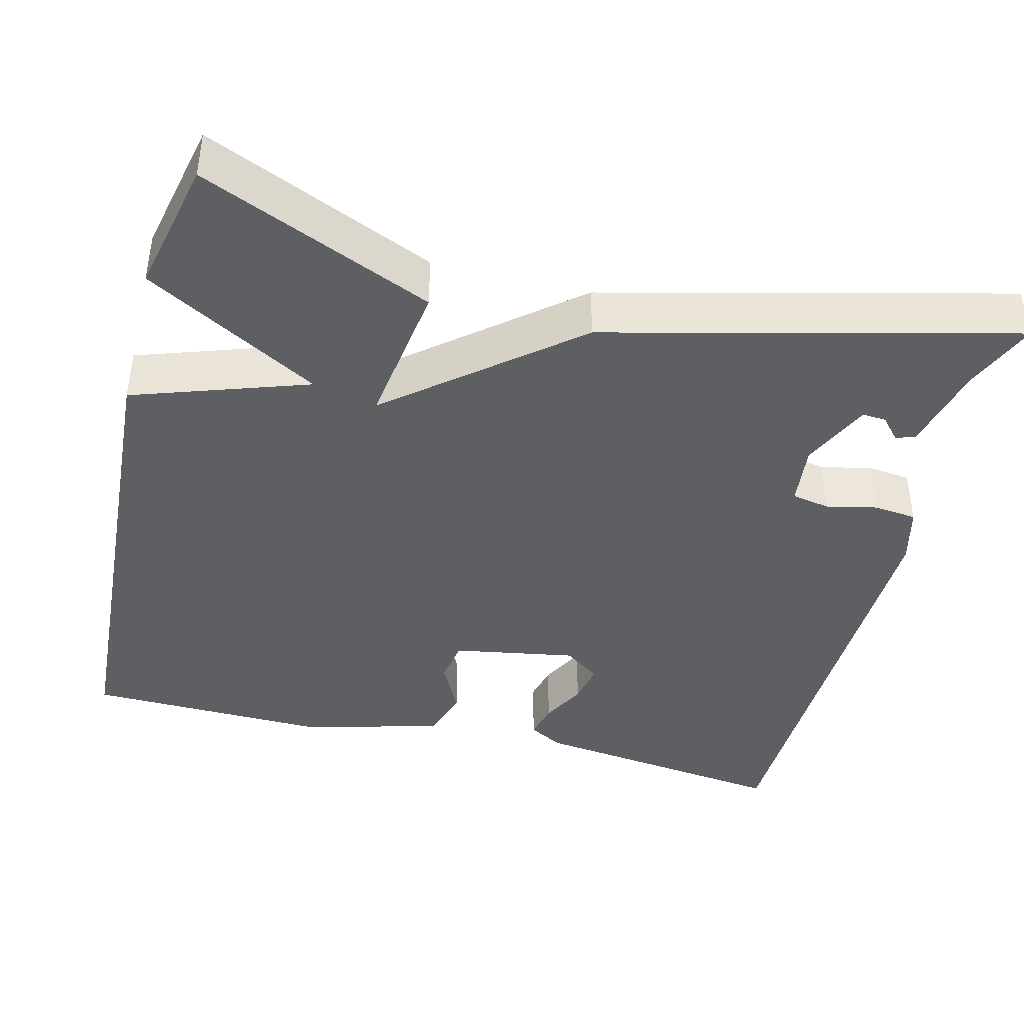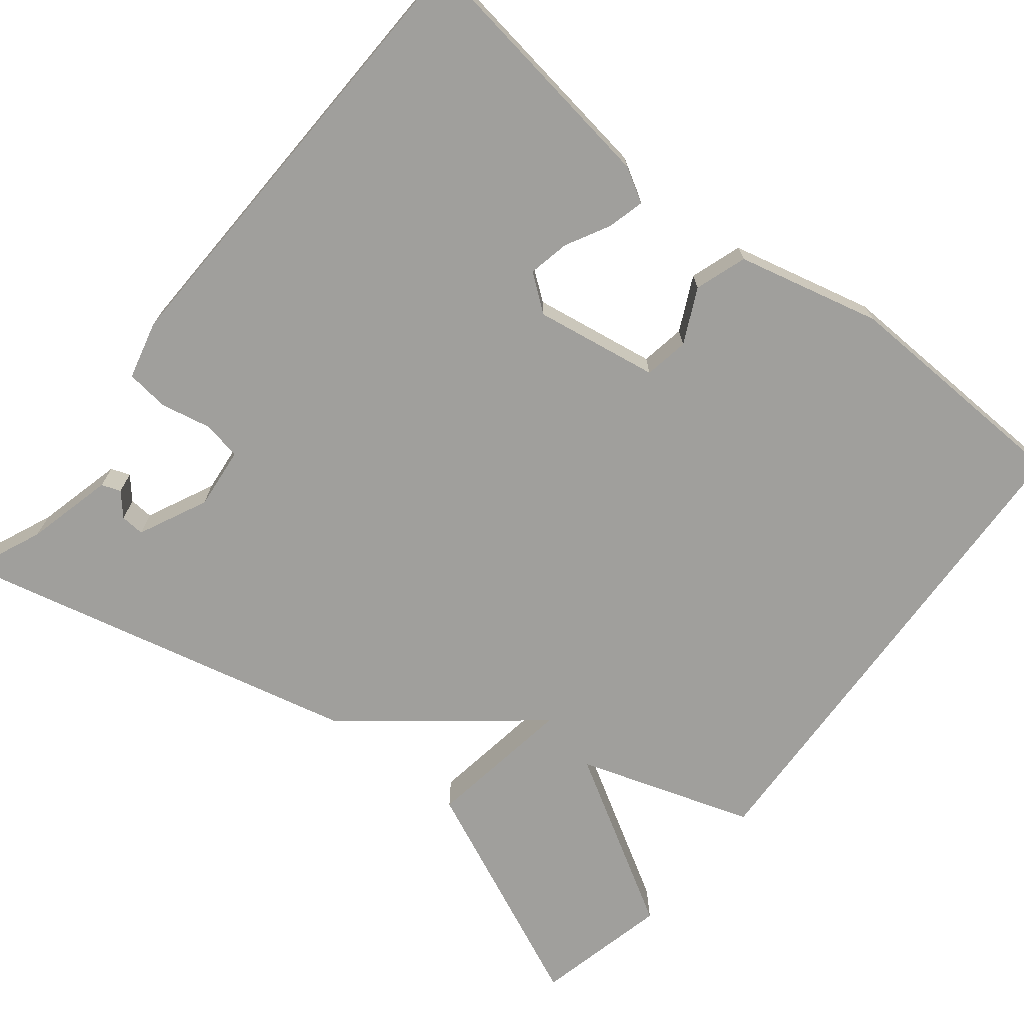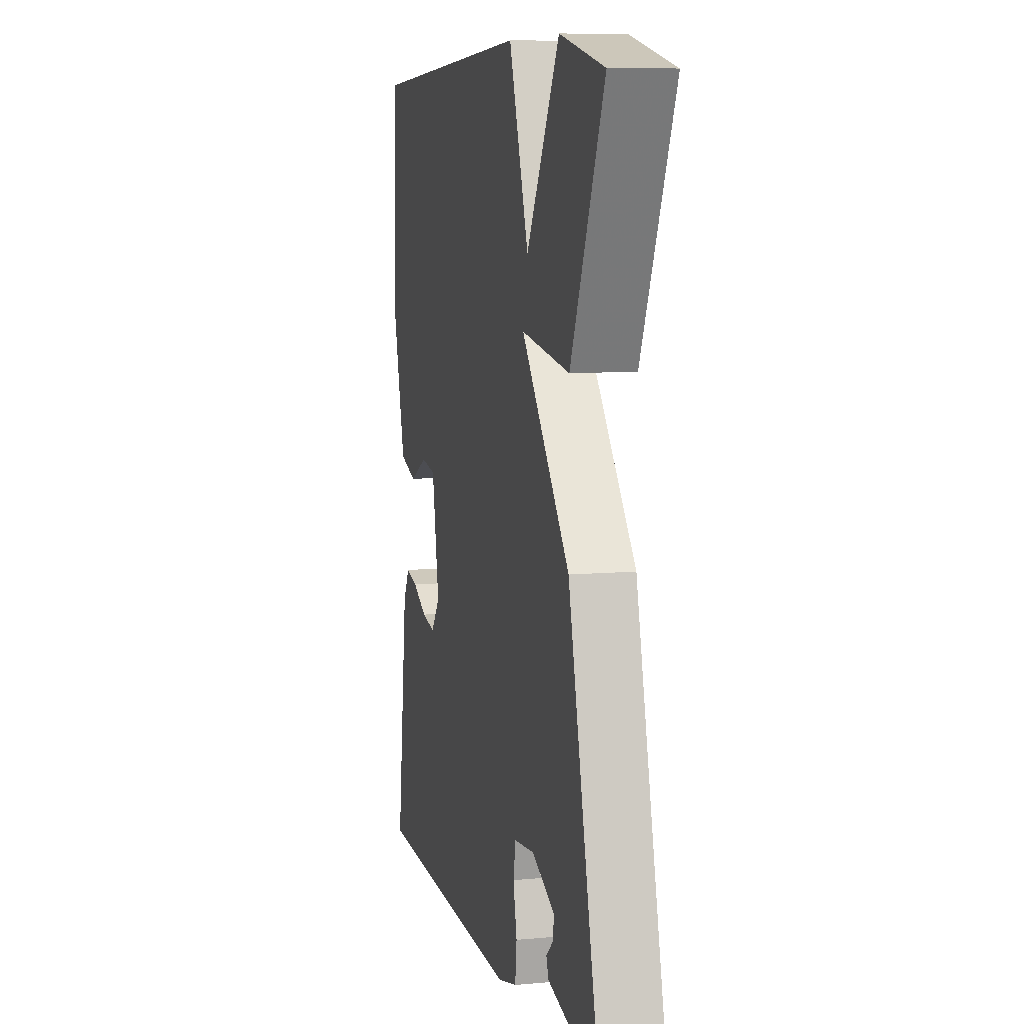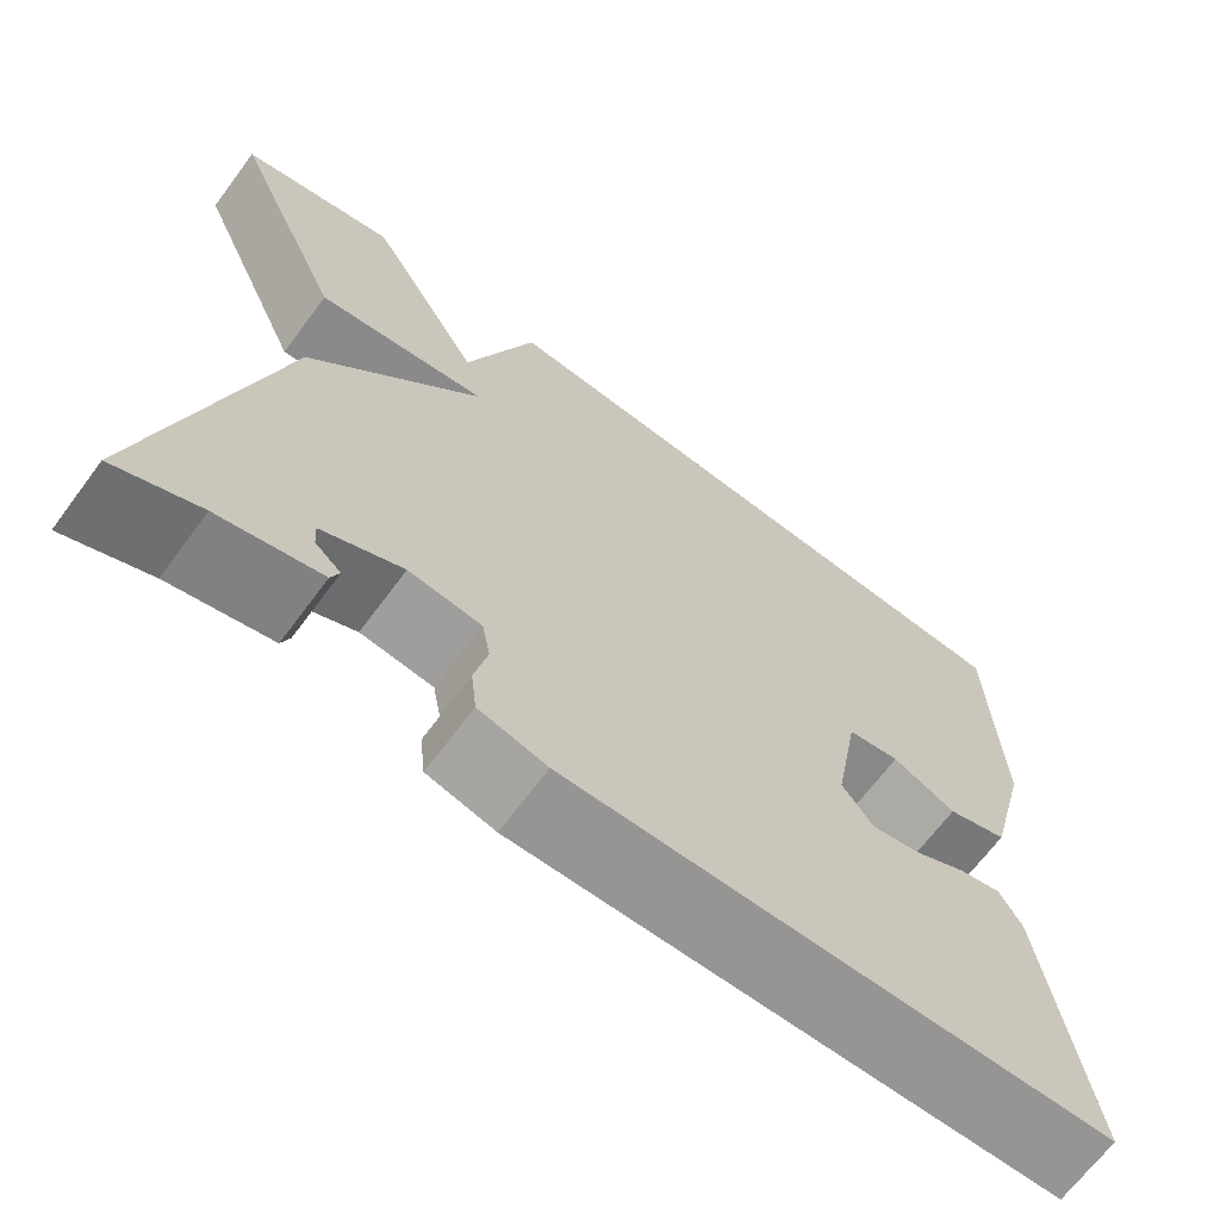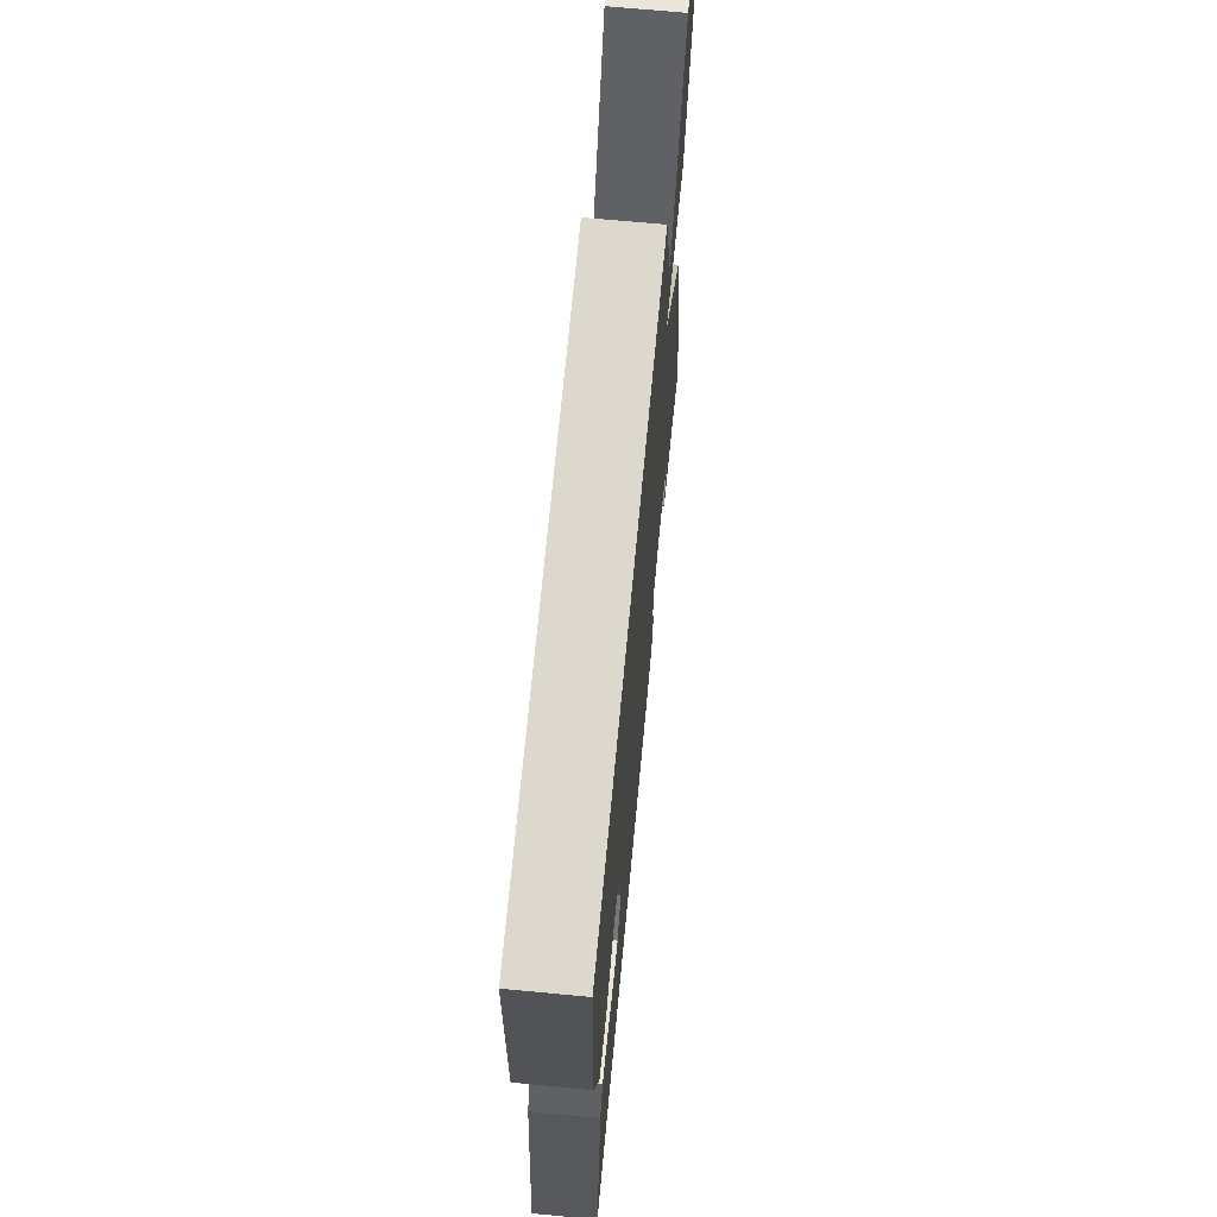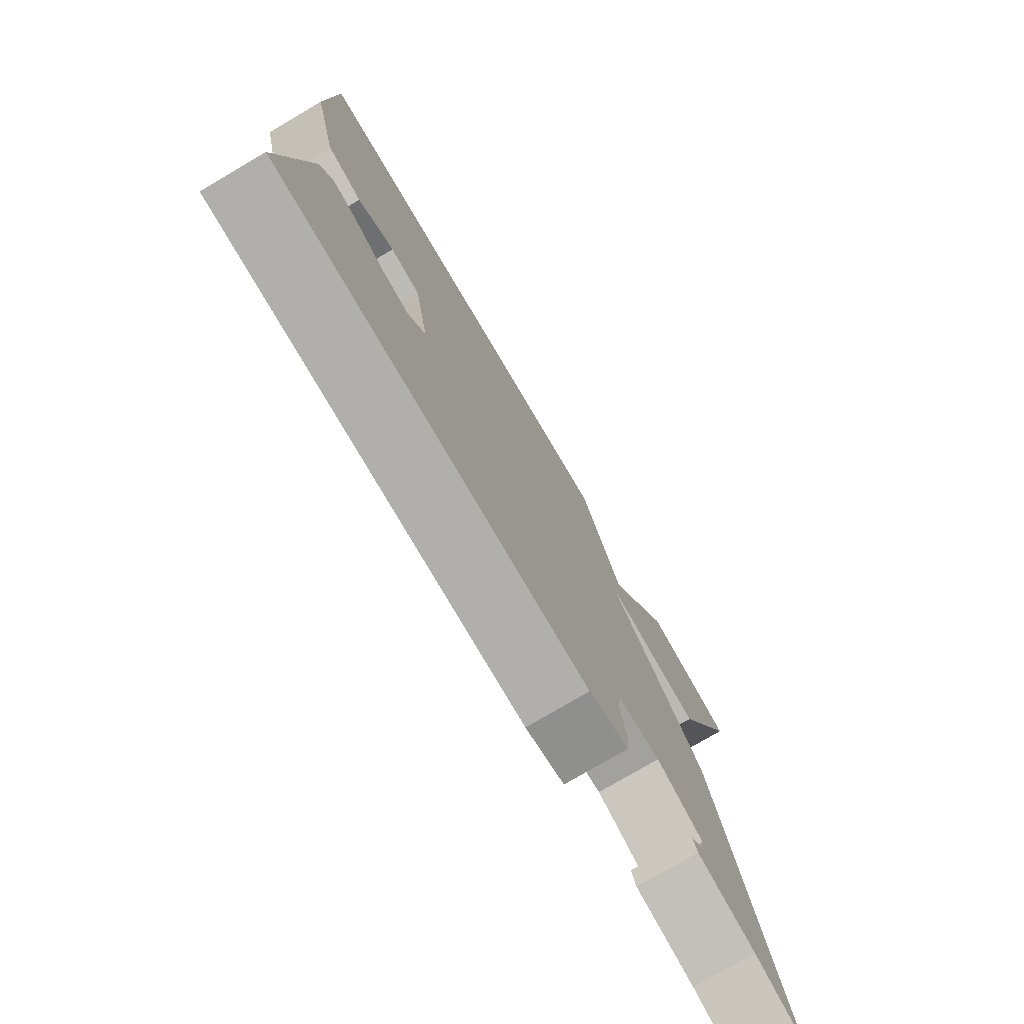
<metadata>
{"format":"obj","ext":"obj","renderer":"f3d","projection":"perspective","resolution":1024,"background":"white","views":[{"elev":-41.3,"azim":75.9,"up":"+Y"},{"elev":-71.2,"azim":-129.2,"up":"+Y"},{"elev":8.9,"azim":76.2,"up":"+Z"},{"elev":-68.0,"azim":143.3,"up":"+Z"},{"elev":68.9,"azim":-84.6,"up":"+Z"},{"elev":-77.4,"azim":-59.6,"up":"+Z"}]}
</metadata>
<code>
v 0.5 0.07 0.5
v 0.374 0.07 0.209
v 0.188 0.07 0.235
v 0.374 0.07 0.009
v 0.5 0.07 -0.5
v 0.409 0.07 -0.462
v 0.299 0.07 -0.436
v 0.29 0.07 -0.412
v 0.318 0.07 -0.387
v 0.32 0.07 -0.357
v 0.233 0.07 -0.317
v 0.155 0.07 -0.326
v 0.146 0.07 -0.374
v 0.16 0.07 -0.438
v 0.154 0.07 -0.492
v 0.081 0.07 -0.511
v -0.5 0.07 -0.5
v -0.457 0.07 -0.171
v -0.433 0.07 -0.128
v -0.387 0.07 -0.139
v -0.331 0.07 -0.168
v -0.279 0.07 -0.178
v -0.245 0.07 -0.132
v -0.272 0.07 0.023
v -0.328 0.07 0.032
v -0.396 0.07 -0.002
v -0.461 0.07 0.019
v -0.507 0.07 0.199
v -0.5 0.07 0.5
v 0.131 0.07 0.537
v 0.206 0.07 0.317
v 0.331 0.07 0.537
v 0.5 0 0.5
v 0.374 0 0.209
v 0.188 0 0.235
v 0.374 0 0.009
v 0.5 0 -0.5
v 0.409 0 -0.462
v 0.299 0 -0.436
v 0.29 0 -0.412
v 0.318 0 -0.387
v 0.32 0 -0.357
v 0.233 0 -0.317
v 0.155 0 -0.326
v 0.146 0 -0.374
v 0.16 0 -0.438
v 0.154 0 -0.492
v 0.081 0 -0.511
v -0.5 0 -0.5
v -0.457 0 -0.171
v -0.433 0 -0.128
v -0.387 0 -0.139
v -0.331 0 -0.168
v -0.279 0 -0.178
v -0.245 0 -0.132
v -0.272 0 0.023
v -0.328 0 0.032
v -0.396 0 -0.002
v -0.461 0 0.019
v -0.507 0 0.199
v -0.5 0 0.5
v 0.131 0 0.537
v 0.206 0 0.317
v 0.331 0 0.537
f 1 2 3
f 32 1 3
f 31 32 3
f 29 30 31
f 28 29 31
f 27 28 31
f 26 27 31
f 25 26 31
f 24 25 31 3
f 23 24 3 4
f 22 23 4
f 19 20 21
f 18 19 21
f 17 18 21
f 16 17 21
f 15 16 21
f 14 15 21
f 13 14 21 22
f 12 13 22
f 11 12 22 4
f 6 7 8 9
f 6 9 10
f 5 6 10
f 4 5 10
f 4 10 11
f 35 34 33
f 35 33 64
f 35 64 63
f 63 62 61
f 63 61 60
f 63 60 59
f 63 59 58
f 63 58 57
f 35 63 57 56
f 36 35 56 55
f 36 55 54
f 53 52 51
f 53 51 50
f 53 50 49
f 53 49 48
f 53 48 47
f 53 47 46
f 54 53 46 45
f 54 45 44
f 36 54 44 43
f 41 40 39 38
f 42 41 38
f 42 38 37
f 42 37 36
f 43 42 36
f 1 33 34 2
f 2 34 35 3
f 3 35 36 4
f 4 36 37 5
f 5 37 38 6
f 6 38 39 7
f 7 39 40 8
f 8 40 41 9
f 9 41 42 10
f 10 42 43 11
f 11 43 44 12
f 12 44 45 13
f 13 45 46 14
f 14 46 47 15
f 15 47 48 16
f 16 48 49 17
f 17 49 50 18
f 18 50 51 19
f 19 51 52 20
f 20 52 53 21
f 21 53 54 22
f 22 54 55 23
f 23 55 56 24
f 24 56 57 25
f 25 57 58 26
f 26 58 59 27
f 27 59 60 28
f 28 60 61 29
f 29 61 62 30
f 30 62 63 31
f 31 63 64 32
f 32 64 33 1

</code>
